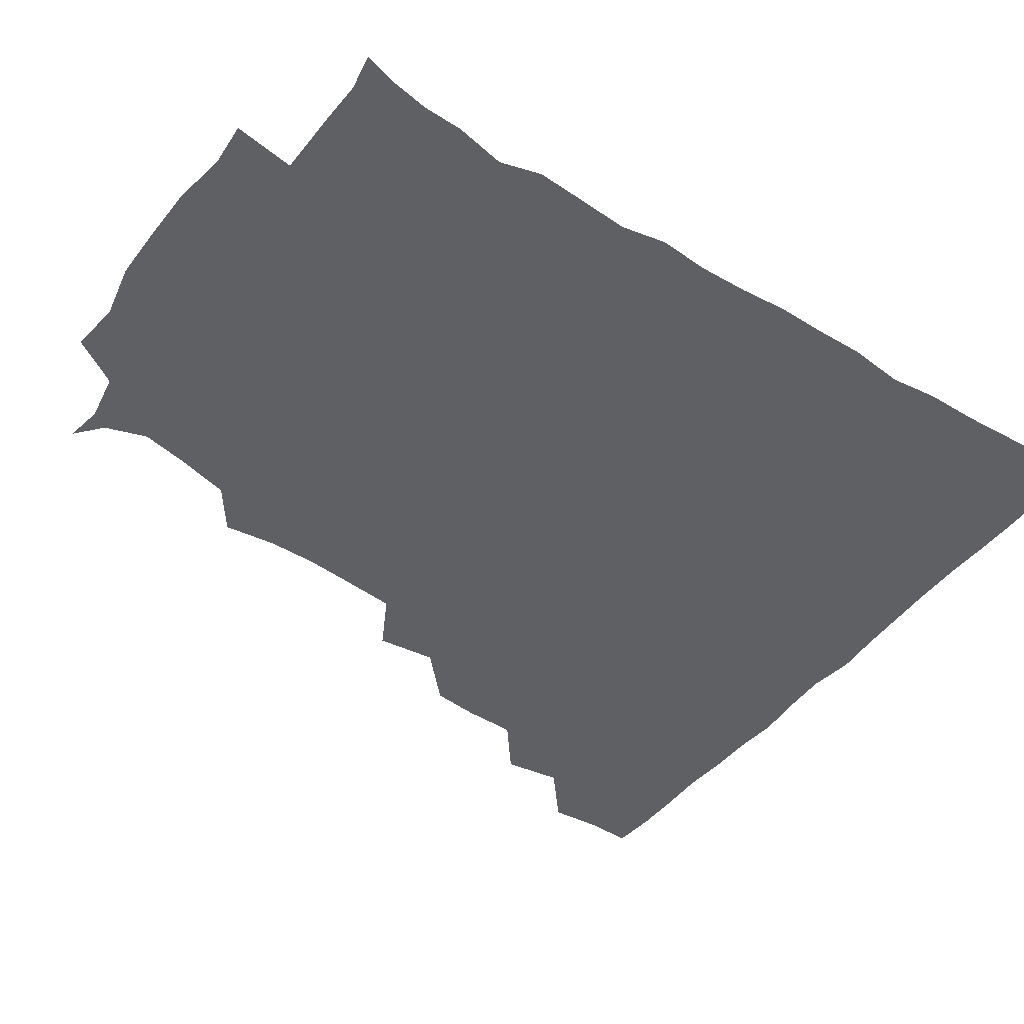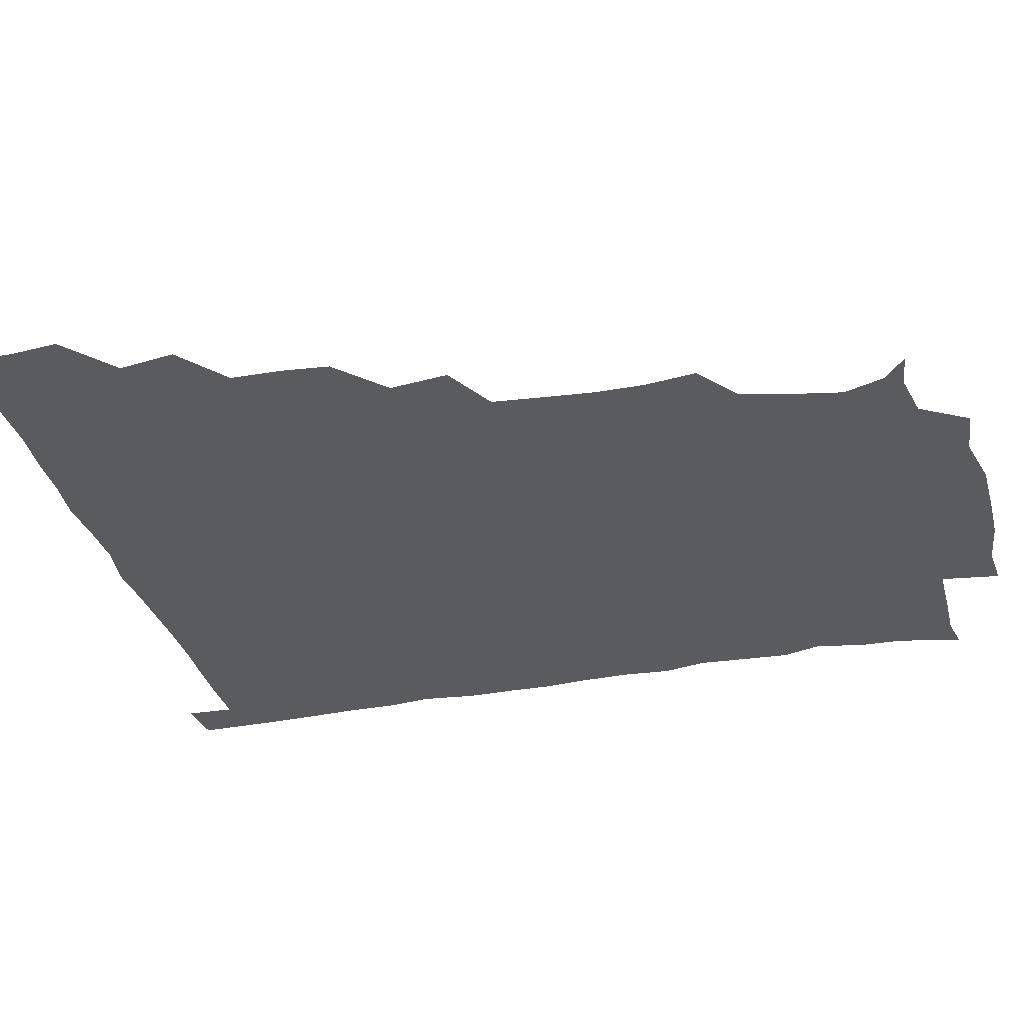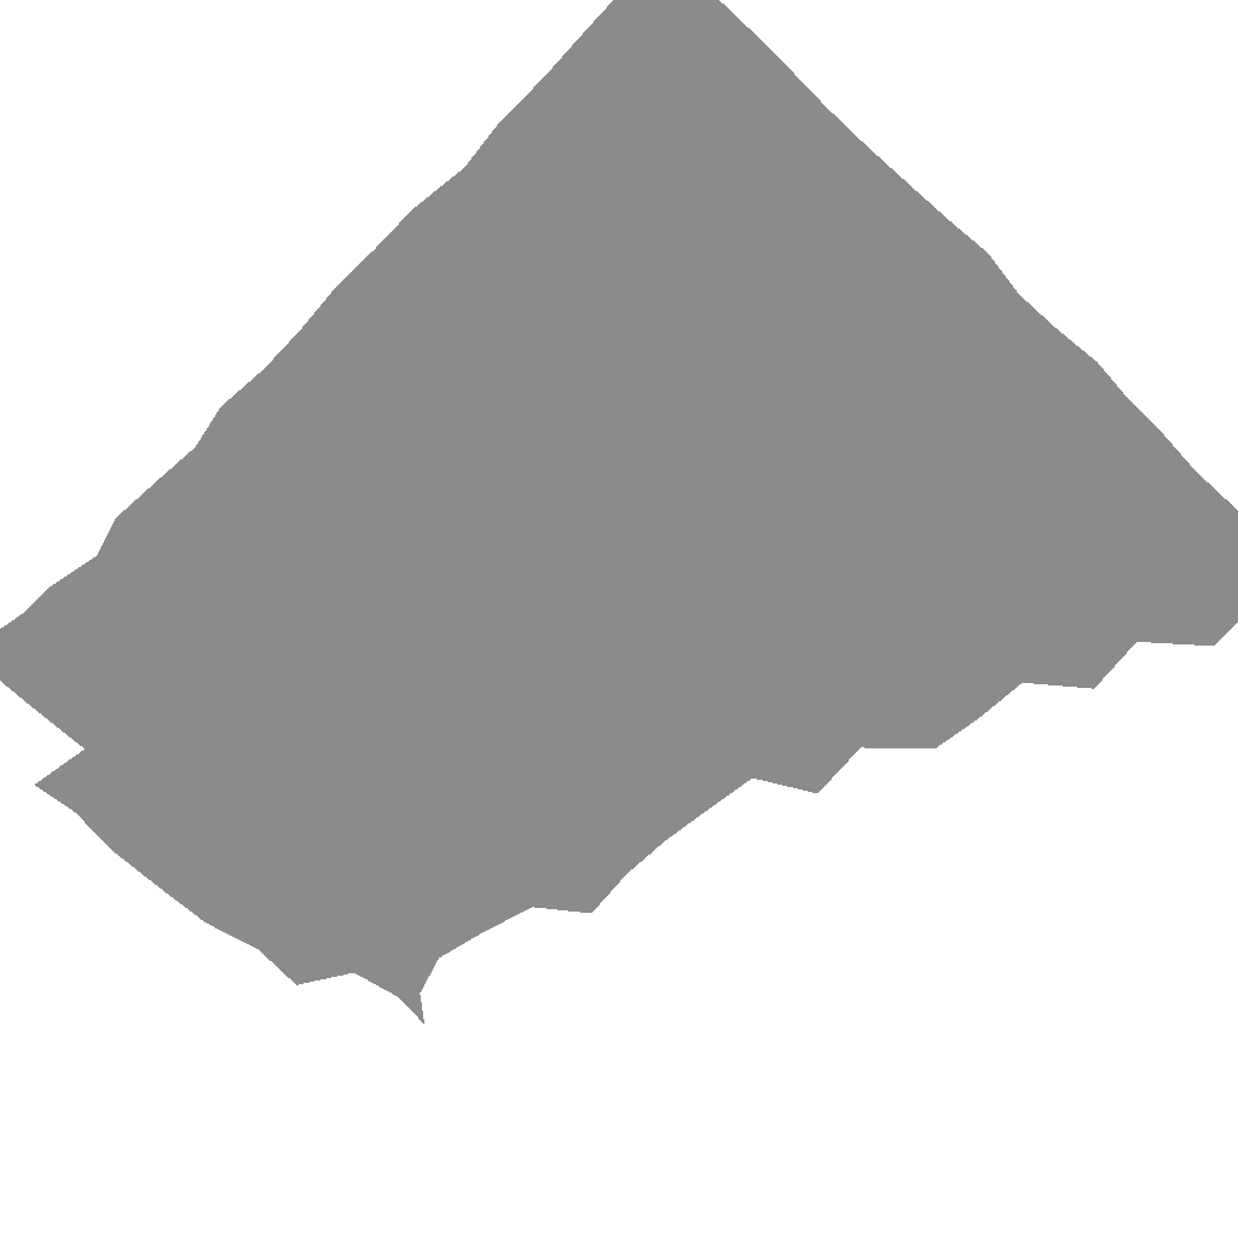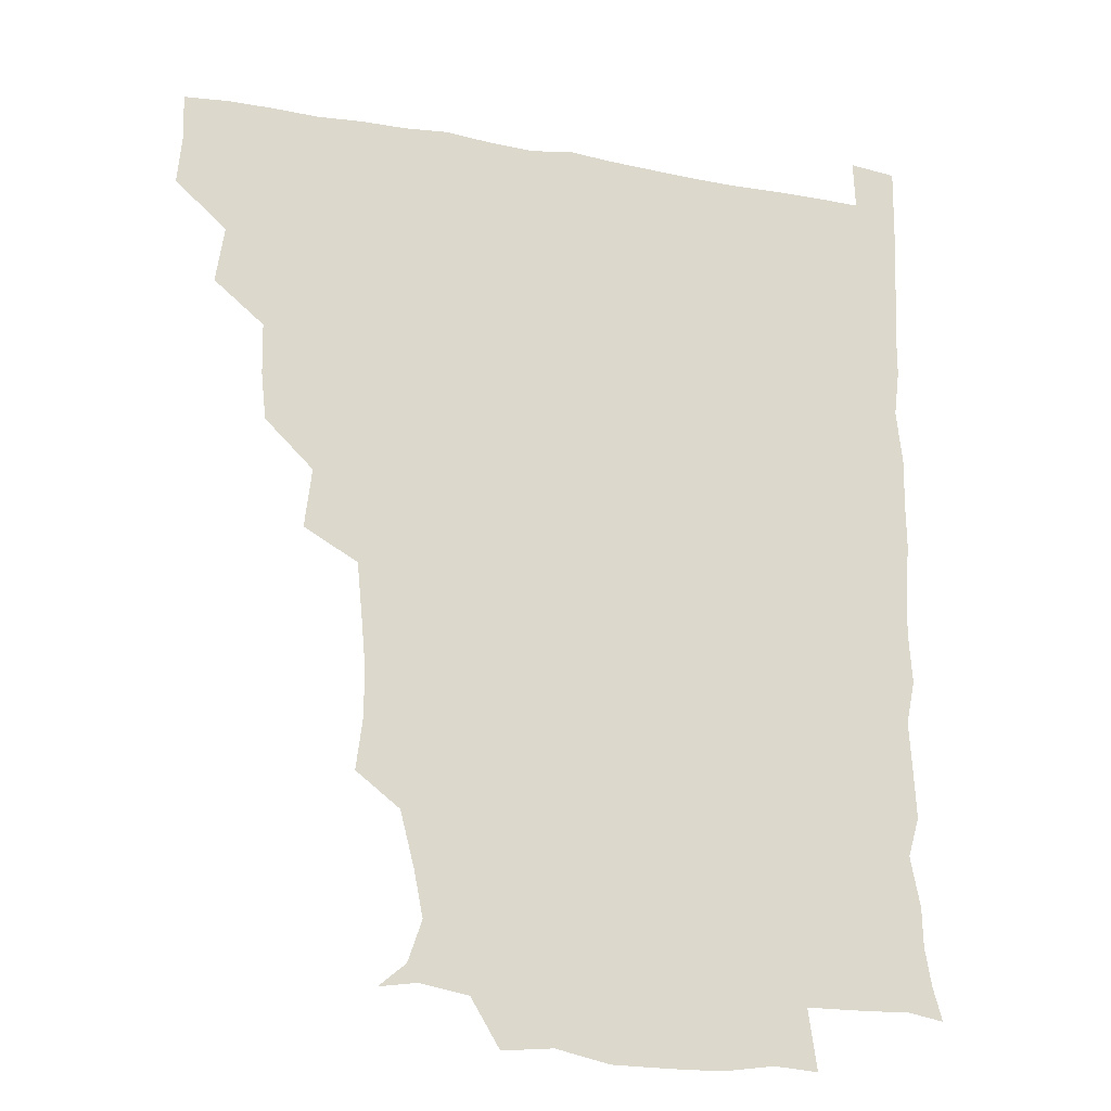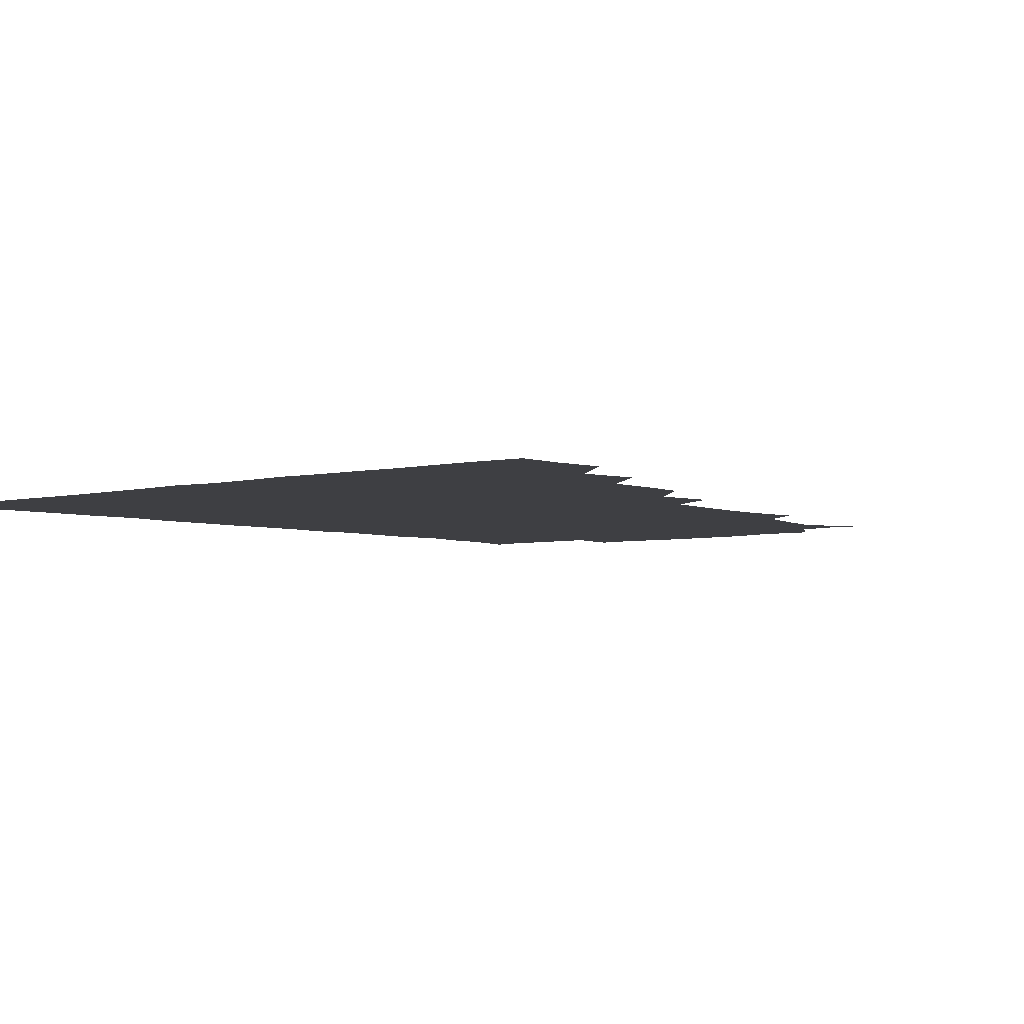
<metadata>
{"format":"obj","ext":"obj","renderer":"f3d","projection":"perspective","resolution":1024,"background":"white","views":[{"elev":-44.7,"azim":54.6,"up":"+Z"},{"elev":-33.1,"azim":-75.6,"up":"+Z"},{"elev":-63.8,"azim":135.5,"up":"+Z"},{"elev":-20.6,"azim":-17.9,"up":"+Y"},{"elev":-4.2,"azim":-139.6,"up":"+Z"}]}
</metadata>
<code>
v 435.4 404.4 0
v 436.9 420.6 0
v 436.5 435.7 0
v 449.5 371 0
v 452.3 389.7 0
v 451.3 405.3 0
v 452 420.7 0
v 451.2 436.8 0
v 467.9 325.2 0
v 466.2 340.8 0
v 465.9 357.7 0
v 467.9 376.5 0
v 467.3 391.2 0
v 466.9 406 0
v 466.7 420.7 0
v 466.1 436.8 0
v 481.5 290.3 0
v 483.8 309.9 0
v 483.1 330.9 0
v 482.4 346.1 0
v 482.8 362.2 0
v 482.4 376.9 0
v 482.1 391.5 0
v 481.8 406 0
v 481.5 420.7 0
v 481.3 436.4 0
v 500.2 213.4 0
v 502.4 230.6 0
v 502.3 246.7 0
v 501.1 260.9 0
v 499.2 280.5 0
v 498 298.9 0
v 497.6 315.1 0
v 496.3 329.7 0
v 496.5 345.4 0
v 497.1 361.9 0
v 497.1 376.8 0
v 496.8 391.4 0
v 496.7 405.8 0
v 496.5 420.1 0
v 496.3 437.3 0
v 508.9 148.1 0
v 517.7 155.6 0
v 522.3 169.1 0
v 519.3 184.2 0
v 514.7 202.4 0
v 516.2 223 0
v 515.6 239.1 0
v 514.8 254 0
v 513.7 269.6 0
v 513 286.3 0
v 512.9 302.3 0
v 513.4 318.8 0
v 513.1 333.1 0
v 511.9 346.9 0
v 512.5 362.6 0
v 512 376.7 0
v 511.5 391.2 0
v 511.3 405.9 0
v 511.2 420.4 0
v 511.1 437.4 0
v 521.4 149.9 0
v 530.1 160.7 0
v 532.2 177.6 0
v 529.8 193.8 0
v 528.3 208.9 0
v 530.3 228.5 0
v 528.6 241.5 0
v 528 256 0
v 527.8 272.3 0
v 526.9 286.4 0
v 527.3 303.3 0
v 527.2 316.9 0
v 527.3 332.9 0
v 526.9 347.3 0
v 526.8 362 0
v 527.4 376.9 0
v 526.4 391.3 0
v 526.4 405.8 0
v 526 421.1 0
v 525.5 438.5 0
v 537.3 146.9 0
v 544.8 167.8 0
v 544.8 183.3 0
v 542.8 197 0
v 543.3 213.7 0
v 543.9 230.1 0
v 542.8 243.3 0
v 543 258.9 0
v 542 272 0
v 541.8 287.2 0
v 541.4 301.1 0
v 541.9 318 0
v 542.1 332.8 0
v 541.6 347 0
v 541.5 361.5 0
v 541.9 376.7 0
v 541.7 391 0
v 541.8 405.3 0
v 541.3 420.5 0
v 540.4 437.2 0
v 546.9 131.2 0
v 555.6 152.6 0
v 558.3 168.5 0
v 557.6 185.3 0
v 557.6 199.1 0
v 557.6 214 0
v 557.9 229.1 0
v 556.9 243.3 0
v 556.9 258.4 0
v 556.8 273.1 0
v 556.3 287.5 0
v 557.3 304 0
v 556.3 316.8 0
v 557 333.6 0
v 556.4 347 0
v 556.9 362.3 0
v 556.6 376.5 0
v 556.3 391 0
v 556.5 405.4 0
v 556.3 420 0
v 555.6 436.6 0
v 563.8 132.7 0
v 571.4 153.1 0
v 572.4 170.3 0
v 572.2 183.8 0
v 571.8 198.9 0
v 570.4 215.6 0
v 573.3 230.8 0
v 571.4 243.4 0
v 571.6 258.8 0
v 571.6 272.6 0
v 571.2 287.1 0
v 571.4 304 0
v 571.8 318.7 0
v 571.5 332.7 0
v 571.4 347.1 0
v 571.8 362.7 0
v 571.3 376.5 0
v 571.6 391 0
v 571.2 405.7 0
v 570.9 420.3 0
v 570.1 438.6 0
v 581.6 128.8 0
v 586.2 153.6 0
v 586.2 169.5 0
v 586.7 184.3 0
v 586.9 200.3 0
v 585.5 212.6 0
v 585 232.9 0
v 586.4 244.8 0
v 586.7 258.4 0
v 586.4 273.5 0
v 586.2 287.9 0
v 586.1 303.8 0
v 586.2 318.8 0
v 586.4 332.7 0
v 586.2 346.7 0
v 586.3 362.2 0
v 586.4 376.5 0
v 586.4 391.1 0
v 586.4 405.4 0
v 585.7 421.1 0
v 584.6 437.4 0
v 600 128.4 0
v 600.8 153.2 0
v 600.5 169.5 0
v 601.1 185.2 0
v 601.2 200.1 0
v 602.4 212.8 0
v 601.1 226.6 0
v 600.9 241 0
v 600.3 258.8 0
v 600.9 274 0
v 600.9 288.4 0
v 600.8 303.9 0
v 601.1 317.4 0
v 601 333.3 0
v 601.2 347.4 0
v 601.3 362.3 0
v 601.4 376.7 0
v 601.3 391.3 0
v 601.1 406 0
v 600.6 421.2 0
v 599.3 436.7 0
v 617.5 128.5 0
v 615.3 153.1 0
v 615.6 168.5 0
v 615 184.7 0
v 615.2 199.3 0
v 616.3 215.1 0
v 615.4 229.5 0
v 615.5 245.5 0
v 615.6 258.9 0
v 615.1 274.4 0
v 615.5 288.8 0
v 615.4 303.2 0
v 615.9 318.7 0
v 615.7 332.8 0
v 615.9 348.1 0
v 616 362.6 0
v 616.2 376.9 0
v 616.6 391.4 0
v 616.8 405.7 0
v 616 420.8 0
v 614.6 436 0
v 634.7 130.9 0
v 631 151 0
v 629.7 169.2 0
v 629.8 183.9 0
v 629.2 199.7 0
v 629.7 215.9 0
v 629.6 230.5 0
v 629.6 244.4 0
v 630.1 259.9 0
v 630 273.4 0
v 629.8 288.6 0
v 630.1 302.3 0
v 629.5 320.2 0
v 630.2 333.3 0
v 630.3 348.8 0
v 630.8 362.3 0
v 631.1 376.9 0
v 631.2 391.5 0
v 631.4 406 0
v 631.4 420.5 0
v 630.3 435.7 0
v 649.2 129.7 0
v 646.3 149.6 0
v 644.8 166.5 0
v 643.4 184.2 0
v 643.3 199.6 0
v 643.1 215.7 0
v 643.9 229.5 0
v 644.8 241.6 0
v 643.2 260.1 0
v 644.1 273.7 0
v 643.9 288.7 0
v 645.5 301.2 0
v 644.4 317.8 0
v 644.9 332.2 0
v 644.2 348.8 0
v 645.3 362.2 0
v 645.6 378.4 0
v 645.9 391.8 0
v 646.1 406.2 0
v 646.3 420.6 0
v 645.4 436.1 0
v 666.2 149.6 0
v 659.4 167.7 0
v 657.9 182.7 0
v 657.2 198.1 0
v 656.7 213.8 0
v 657.1 229.2 0
v 657.9 242.9 0
v 658.2 257.2 0
v 658 273 0
v 658.7 286.7 0
v 658.5 303.2 0
v 658.6 317.7 0
v 659.9 331.1 0
v 659.6 346.5 0
v 659.8 361.6 0
v 659.5 378 0
v 660.2 392.2 0
v 660.8 406.3 0
v 661 421 0
v 660.7 436.1 0
v 681 149.9 0
v 675.1 164.7 0
v 672.2 180.1 0
v 671.3 194.7 0
v 670.5 209.7 0
v 671.1 225.3 0
v 671 240.2 0
v 671.5 254.7 0
v 672.4 269.8 0
v 671.6 286 0
v 672.1 300.9 0
v 674.1 314.2 0
v 673.1 330.9 0
v 672.6 346.8 0
v 673.5 361.1 0
v 674.2 376.2 0
v 675 391.1 0
v 675.4 406.4 0
v 675.8 421 0
v 676.2 435.7 0
v 675.5 451.9 0
v 692.7 147.7 0
v 689.7 158.5 0
v 687.5 171 0
v 687.2 183.7 0
v 684 200.4 0
v 687.7 213.2 0
v 686.9 228.9 0
v 685.9 245.5 0
v 688.7 259.7 0
v 687.6 276.4 0
v 688 292.5 0
v 689.3 307.6 0
v 689.1 323.3 0
v 689.3 338.6 0
v 687.3 356.9 0
v 689.1 372 0
v 689.1 389.2 0
v 689.9 405.4 0
v 690.6 420.7 0
v 690.8 435.7 0
v 690.9 450.3 0
f 5 6 1
f 1 6 2
f 6 7 2
f 2 7 3
f 7 8 3
f 11 12 4
f 4 12 5
f 12 13 5
f 5 13 6
f 13 14 6
f 6 14 7
f 14 15 7
f 7 15 8
f 15 16 8
f 18 19 9
f 9 19 10
f 19 20 10
f 10 20 11
f 20 21 11
f 11 21 12
f 21 22 12
f 12 22 13
f 22 23 13
f 13 23 14
f 23 24 14
f 14 24 15
f 24 25 15
f 15 25 16
f 25 26 16
f 31 32 17
f 17 32 18
f 32 33 18
f 18 33 19
f 33 34 19
f 19 34 20
f 34 35 20
f 20 35 21
f 35 36 21
f 21 36 22
f 36 37 22
f 22 37 23
f 37 38 23
f 23 38 24
f 38 39 24
f 24 39 25
f 39 40 25
f 25 40 26
f 40 41 26
f 46 47 27
f 27 47 28
f 47 48 28
f 28 48 29
f 48 49 29
f 29 49 30
f 49 50 30
f 30 50 31
f 50 51 31
f 31 51 32
f 51 52 32
f 32 52 33
f 52 53 33
f 33 53 34
f 53 54 34
f 34 54 35
f 54 55 35
f 35 55 36
f 55 56 36
f 36 56 37
f 56 57 37
f 37 57 38
f 57 58 38
f 38 58 39
f 58 59 39
f 39 59 40
f 59 60 40
f 40 60 41
f 60 61 41
f 42 62 43
f 62 63 43
f 43 63 44
f 63 64 44
f 44 64 45
f 64 65 45
f 45 65 46
f 65 66 46
f 46 66 47
f 66 67 47
f 47 67 48
f 67 68 48
f 48 68 49
f 68 69 49
f 49 69 50
f 69 70 50
f 50 70 51
f 70 71 51
f 51 71 52
f 71 72 52
f 52 72 53
f 72 73 53
f 53 73 54
f 73 74 54
f 54 74 55
f 74 75 55
f 55 75 56
f 75 76 56
f 56 76 57
f 76 77 57
f 57 77 58
f 77 78 58
f 58 78 59
f 78 79 59
f 59 79 60
f 79 80 60
f 60 80 61
f 80 81 61
f 62 82 63
f 82 83 63
f 63 83 64
f 83 84 64
f 64 84 65
f 84 85 65
f 65 85 66
f 85 86 66
f 66 86 67
f 86 87 67
f 67 87 68
f 87 88 68
f 68 88 69
f 88 89 69
f 69 89 70
f 89 90 70
f 70 90 71
f 90 91 71
f 71 91 72
f 91 92 72
f 72 92 73
f 92 93 73
f 73 93 74
f 93 94 74
f 74 94 75
f 94 95 75
f 75 95 76
f 95 96 76
f 76 96 77
f 96 97 77
f 77 97 78
f 97 98 78
f 78 98 79
f 98 99 79
f 79 99 80
f 99 100 80
f 80 100 81
f 100 101 81
f 102 103 82
f 82 103 83
f 103 104 83
f 83 104 84
f 104 105 84
f 84 105 85
f 105 106 85
f 85 106 86
f 106 107 86
f 86 107 87
f 107 108 87
f 87 108 88
f 108 109 88
f 88 109 89
f 109 110 89
f 89 110 90
f 110 111 90
f 90 111 91
f 111 112 91
f 91 112 92
f 112 113 92
f 92 113 93
f 113 114 93
f 93 114 94
f 114 115 94
f 94 115 95
f 115 116 95
f 95 116 96
f 116 117 96
f 96 117 97
f 117 118 97
f 97 118 98
f 118 119 98
f 98 119 99
f 119 120 99
f 99 120 100
f 120 121 100
f 100 121 101
f 121 122 101
f 102 123 103
f 123 124 103
f 103 124 104
f 124 125 104
f 104 125 105
f 125 126 105
f 105 126 106
f 126 127 106
f 106 127 107
f 127 128 107
f 107 128 108
f 128 129 108
f 108 129 109
f 129 130 109
f 109 130 110
f 130 131 110
f 110 131 111
f 131 132 111
f 111 132 112
f 132 133 112
f 112 133 113
f 133 134 113
f 113 134 114
f 134 135 114
f 114 135 115
f 135 136 115
f 115 136 116
f 136 137 116
f 116 137 117
f 137 138 117
f 117 138 118
f 138 139 118
f 118 139 119
f 139 140 119
f 119 140 120
f 140 141 120
f 120 141 121
f 141 142 121
f 121 142 122
f 142 143 122
f 123 144 124
f 144 145 124
f 124 145 125
f 145 146 125
f 125 146 126
f 146 147 126
f 126 147 127
f 147 148 127
f 127 148 128
f 148 149 128
f 128 149 129
f 149 150 129
f 129 150 130
f 150 151 130
f 130 151 131
f 151 152 131
f 131 152 132
f 152 153 132
f 132 153 133
f 153 154 133
f 133 154 134
f 154 155 134
f 134 155 135
f 155 156 135
f 135 156 136
f 156 157 136
f 136 157 137
f 157 158 137
f 137 158 138
f 158 159 138
f 138 159 139
f 159 160 139
f 139 160 140
f 160 161 140
f 140 161 141
f 161 162 141
f 141 162 142
f 162 163 142
f 142 163 143
f 163 164 143
f 144 165 145
f 165 166 145
f 145 166 146
f 166 167 146
f 146 167 147
f 167 168 147
f 147 168 148
f 168 169 148
f 148 169 149
f 169 170 149
f 149 170 150
f 170 171 150
f 150 171 151
f 171 172 151
f 151 172 152
f 172 173 152
f 152 173 153
f 173 174 153
f 153 174 154
f 174 175 154
f 154 175 155
f 175 176 155
f 155 176 156
f 176 177 156
f 156 177 157
f 177 178 157
f 157 178 158
f 178 179 158
f 158 179 159
f 179 180 159
f 159 180 160
f 180 181 160
f 160 181 161
f 181 182 161
f 161 182 162
f 182 183 162
f 162 183 163
f 183 184 163
f 163 184 164
f 184 185 164
f 165 186 166
f 186 187 166
f 166 187 167
f 187 188 167
f 167 188 168
f 188 189 168
f 168 189 169
f 189 190 169
f 169 190 170
f 190 191 170
f 170 191 171
f 191 192 171
f 171 192 172
f 192 193 172
f 172 193 173
f 193 194 173
f 173 194 174
f 194 195 174
f 174 195 175
f 195 196 175
f 175 196 176
f 196 197 176
f 176 197 177
f 197 198 177
f 177 198 178
f 198 199 178
f 178 199 179
f 199 200 179
f 179 200 180
f 200 201 180
f 180 201 181
f 201 202 181
f 181 202 182
f 202 203 182
f 182 203 183
f 203 204 183
f 183 204 184
f 204 205 184
f 184 205 185
f 205 206 185
f 186 207 187
f 207 208 187
f 187 208 188
f 208 209 188
f 188 209 189
f 209 210 189
f 189 210 190
f 210 211 190
f 190 211 191
f 211 212 191
f 191 212 192
f 212 213 192
f 192 213 193
f 213 214 193
f 193 214 194
f 214 215 194
f 194 215 195
f 215 216 195
f 195 216 196
f 216 217 196
f 196 217 197
f 217 218 197
f 197 218 198
f 218 219 198
f 198 219 199
f 219 220 199
f 199 220 200
f 220 221 200
f 200 221 201
f 221 222 201
f 201 222 202
f 222 223 202
f 202 223 203
f 223 224 203
f 203 224 204
f 224 225 204
f 204 225 205
f 225 226 205
f 205 226 206
f 226 227 206
f 207 228 208
f 228 229 208
f 208 229 209
f 229 230 209
f 209 230 210
f 230 231 210
f 210 231 211
f 231 232 211
f 211 232 212
f 232 233 212
f 212 233 213
f 233 234 213
f 213 234 214
f 234 235 214
f 214 235 215
f 235 236 215
f 215 236 216
f 236 237 216
f 216 237 217
f 237 238 217
f 217 238 218
f 238 239 218
f 218 239 219
f 239 240 219
f 219 240 220
f 240 241 220
f 220 241 221
f 241 242 221
f 221 242 222
f 242 243 222
f 222 243 223
f 243 244 223
f 223 244 224
f 244 245 224
f 224 245 225
f 245 246 225
f 225 246 226
f 246 247 226
f 226 247 227
f 247 248 227
f 229 249 230
f 249 250 230
f 230 250 231
f 250 251 231
f 231 251 232
f 251 252 232
f 232 252 233
f 252 253 233
f 233 253 234
f 253 254 234
f 234 254 235
f 254 255 235
f 235 255 236
f 255 256 236
f 236 256 237
f 256 257 237
f 237 257 238
f 257 258 238
f 238 258 239
f 258 259 239
f 239 259 240
f 259 260 240
f 240 260 241
f 260 261 241
f 241 261 242
f 261 262 242
f 242 262 243
f 262 263 243
f 243 263 244
f 263 264 244
f 244 264 245
f 264 265 245
f 245 265 246
f 265 266 246
f 246 266 247
f 266 267 247
f 247 267 248
f 267 268 248
f 249 269 250
f 269 270 250
f 250 270 251
f 270 271 251
f 251 271 252
f 271 272 252
f 252 272 253
f 272 273 253
f 253 273 254
f 273 274 254
f 254 274 255
f 274 275 255
f 255 275 256
f 275 276 256
f 256 276 257
f 276 277 257
f 257 277 258
f 277 278 258
f 258 278 259
f 278 279 259
f 259 279 260
f 279 280 260
f 260 280 261
f 280 281 261
f 261 281 262
f 281 282 262
f 262 282 263
f 282 283 263
f 263 283 264
f 283 284 264
f 264 284 265
f 284 285 265
f 265 285 266
f 285 286 266
f 266 286 267
f 286 287 267
f 267 287 268
f 287 288 268
f 269 290 270
f 290 291 270
f 270 291 271
f 291 292 271
f 271 292 272
f 292 293 272
f 272 293 273
f 293 294 273
f 273 294 274
f 294 295 274
f 274 295 275
f 295 296 275
f 275 296 276
f 296 297 276
f 276 297 277
f 297 298 277
f 277 298 278
f 298 299 278
f 278 299 279
f 299 300 279
f 279 300 280
f 300 301 280
f 280 301 281
f 301 302 281
f 281 302 282
f 302 303 282
f 282 303 283
f 303 304 283
f 283 304 284
f 304 305 284
f 284 305 285
f 305 306 285
f 285 306 286
f 306 307 286
f 286 307 287
f 307 308 287
f 287 308 288
f 308 309 288
f 288 309 289
f 309 310 289

</code>
